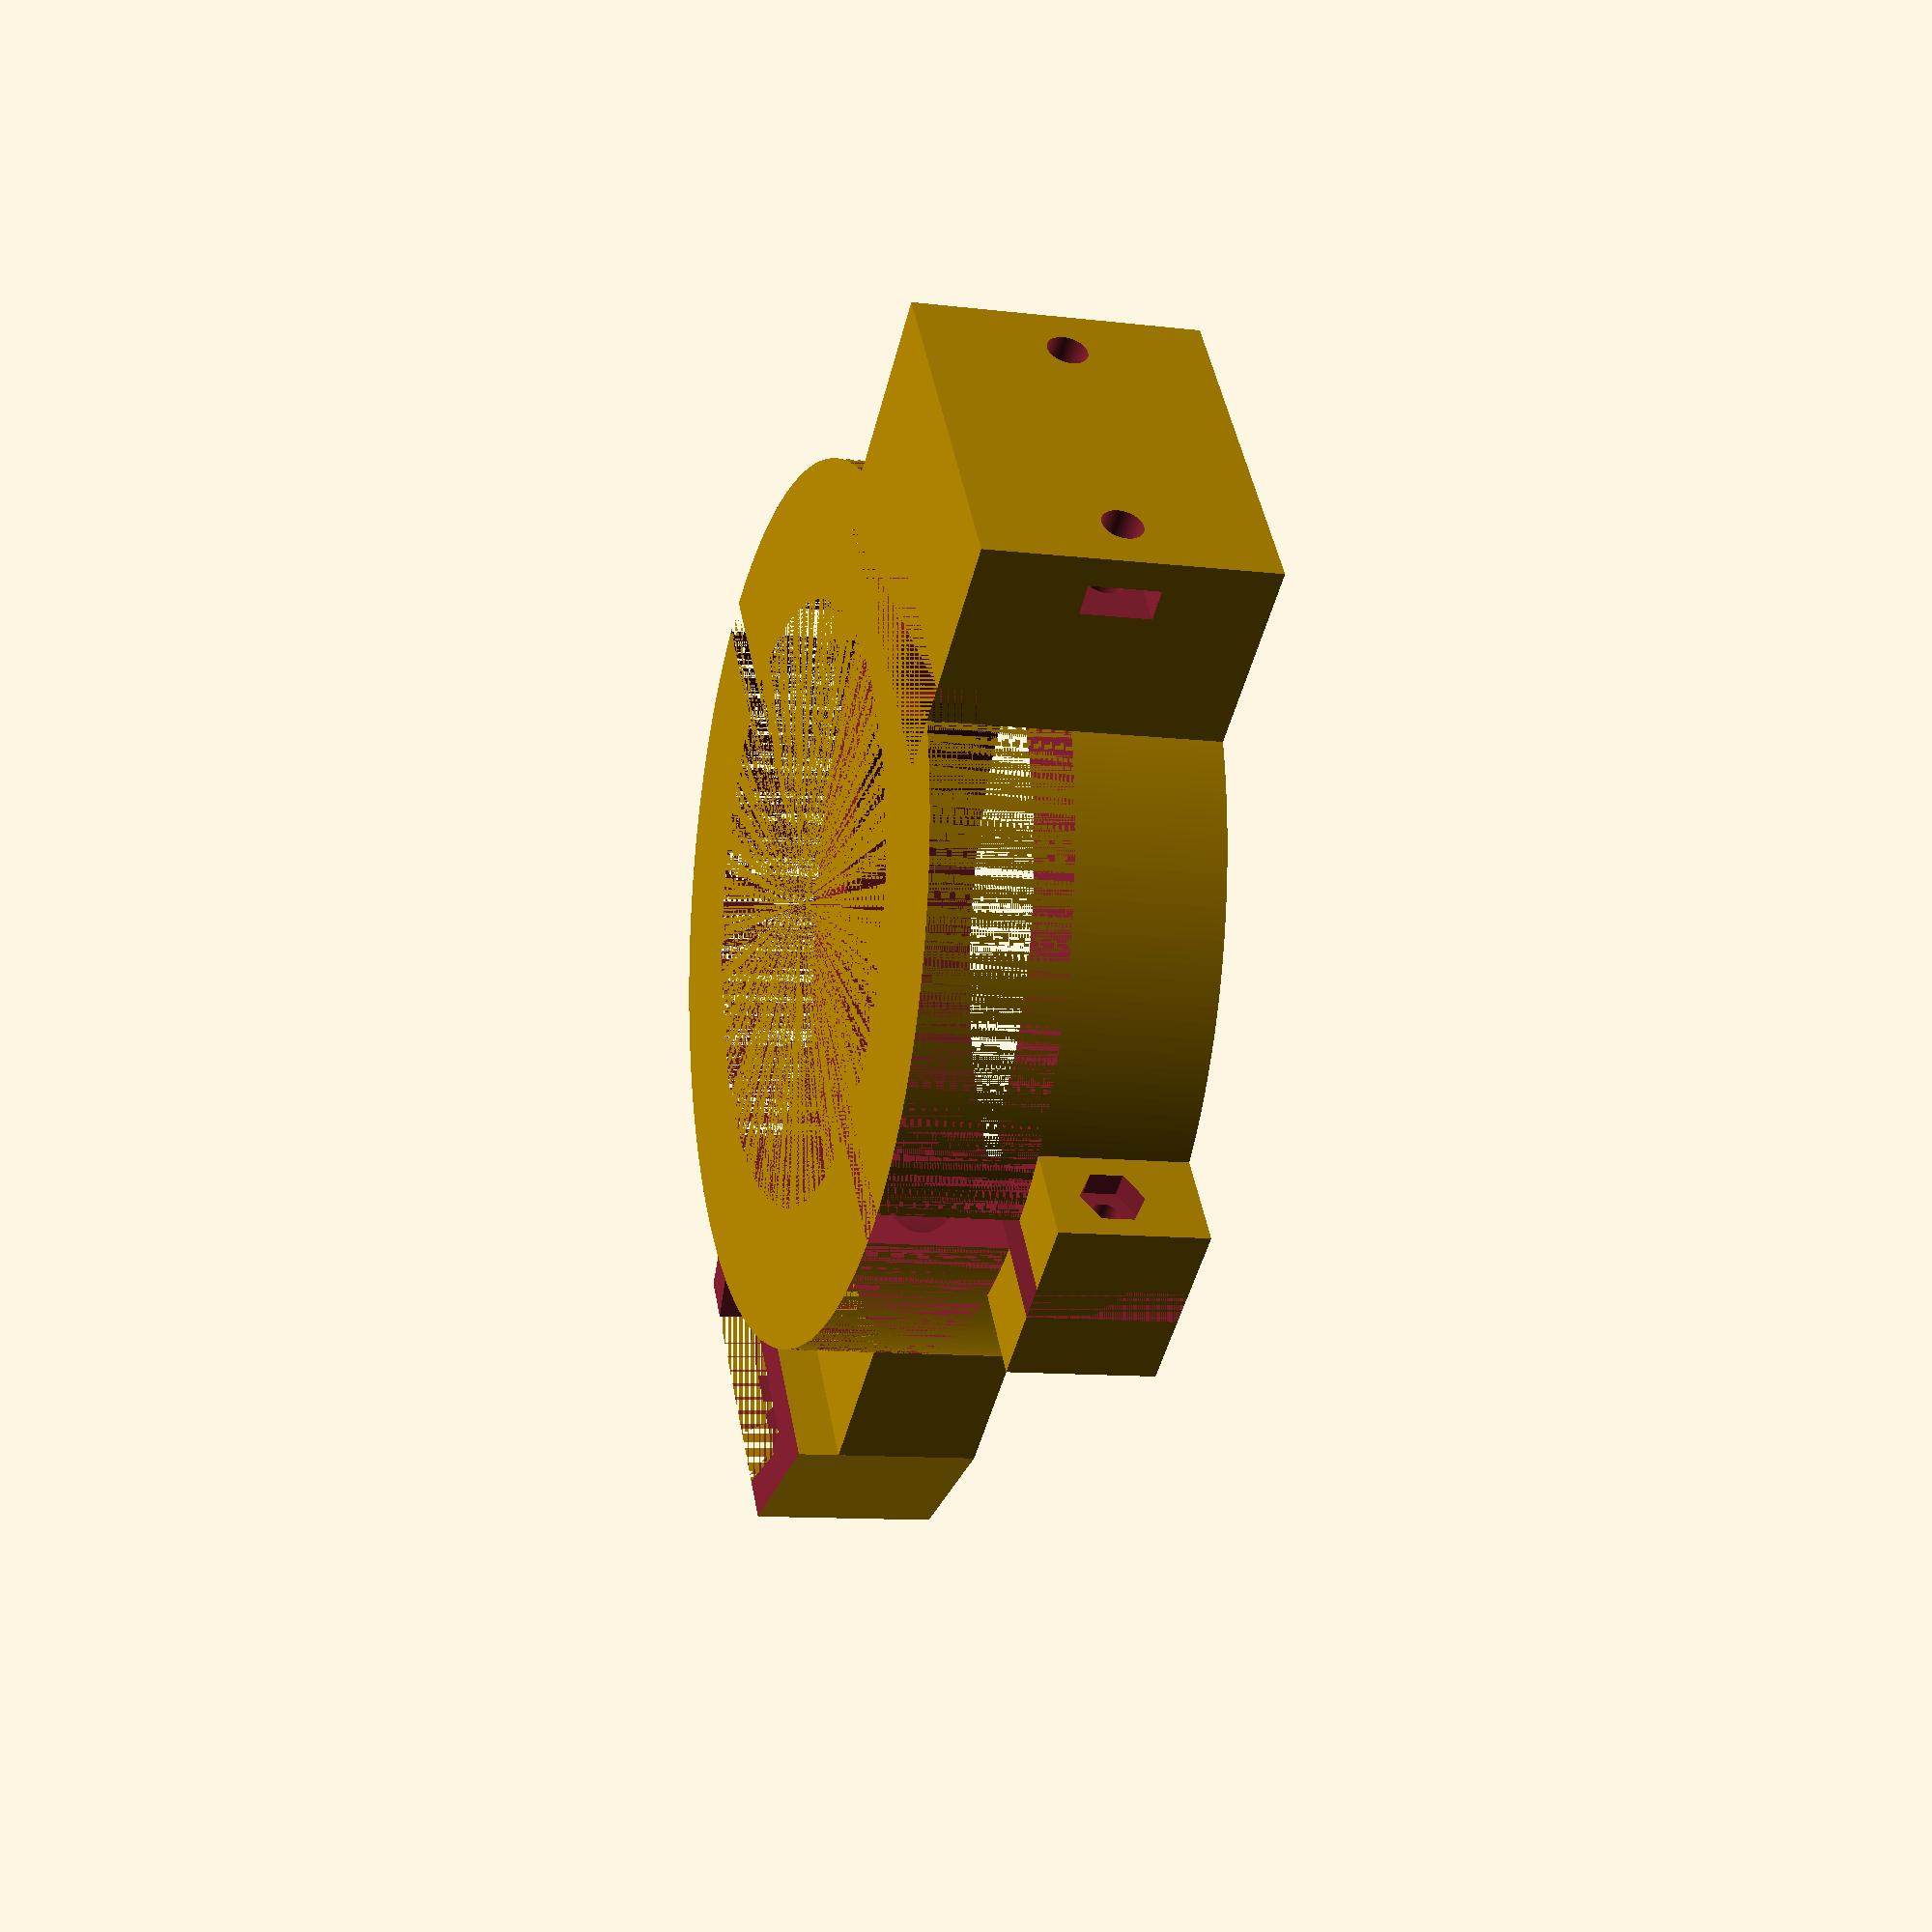
<openscad>
/* 
   Sonar  2.8/180  holder

   Copyright (c) 2020 Roman Hujer   http://hujer.net

   This program is free software: you can redistribute it and/or modify
   it under the terms of the GNU General Public License as published by
   the Free Software Foundation, either version 3 of the License, or
   (at your option) any later version.

   This program is distributed in the hope that it will be useful,ss
   but WITHOUT ANY WARRANTY; without even the implied warranty of
   MERCHANTABILITY or FITNESS FOR A PARTICULAR PURPOSE.  See the
   GNU General Public License for more details.

   You should have received a copy of the GNU General Public License
   along with this program.  If not, see <http://www.gnu.org/licenses/>.

  Description: 

*/


LISTA=0;
KRUH_Z=1;
KRUH_P=0;
KRUH_F=0;
CAP=0;




module dovetail(width=44, angle=15, length=100,height=10, flatend=1) { 
	difference(){
	scale([length/width*2,1,1])
   rotate([0,0,45])
 cylinder(height,width/2*sqrt(2),sqrt(2)/2*width*cos(angle*2),$fn=4);
//		echo(width/2*cos(angle*2));
//		echo(width/2*cos(angle));
		if (flatend!=0) {
			translate([-length/2-length, -width-1,-1])
			{
				cube([length,width*2+2,height+2]);
			}
			translate([length/2,-width-1,-1]){
				cube([length, width*2+2, height+2]);
			}
		}
	}
}

module M3_dira_a(){
rv2=5.8;
hm = 2.7;
 
  union(){  
cylinder(h=hm, r=rv2/sqrt(3), center=false, $fn=6);
cylinder(h=20, r=3/2, center=false, $fn=360);
translate([0,0,11 ])cylinder(h=10, r=3.3/2, center=false, $fn=360);
  }
}


module M3_dira_b(){
rv2=5.8;
hm = 2.7;
    
 rotate ([90,0,0]) rotate ([0,0,90]) union(){  
translate([0,0,10 ]) cylinder(h=hm, r=rv2/sqrt(3), center=true, $fn=6);
cylinder(h=20, r=3.2/2, center=false, $fn=360);
translate([10,0,10 ])cube([20,rv2,hm], center=true);     
  }
}





module M8_dira_a(){
 
 rv2=13.1;
 hm = 6.8;
    
 union(){  
  cylinder(h=hm, r=rv2/sqrt(3), center=true, $fn=6);
  translate([10,0,0 ])cube([20,rv2,hm], center=true);
  cylinder(h=32, r=4.2, center=true, $fn=360);
 }
}




module M4_imbus_B(){
 rv2=7.3;
 hm = 3.4;
 union(){  

 translate([0,0,-0.5 ]) cylinder(h=4.7, r=7.3/2, center=false, $fn=360);
 cylinder(h=26, r=4.2/2, center=false, $fn=360);
 translate([0,0,20 ])    union(){  
      cylinder(h=hm, r=rv2/1.732, center=false, $fn=6, center=true);
      translate([7.5,0,0 ])cube([15,rv2,hm], center=true);
  }
}
}


module finder_patka() {

difference(){
    
    dovetail(width=46,length=20, height=17, angle=20);

 translate([0,0, 8 ] ) {    
dovetail(width=32.5,length=30, height=9, angle=20);
translate([-15,-15.5, -3] )cube([30,31 ,3]);  

}
translate([0,-7, 9.2 ] )  rotate ([-20,0,0] ) M3_dira_b();     

}
}


module objimka_zadni() {
 
difference(){
  union(){  
      
 translate([-10,-55,14.5 ]) cube([ 20, 2*55, 15.5]); 
 cylinder(h=30, r=46, center=false, $fn=360);
 translate([-63,-19, 0]) cube([30,38 ,30]);     
 translate([60,0,20 ]) rotate ([180,0,0]) rotate ([0,90,0]) finder_patka();    
 translate([40,-23,14.5 ]) cube([20,46 ,15.5]);          
  }
 {
  cylinder(h=30, r=31.5, center=false, $fn=360);
  translate([0,0,14 ])cylinder(h=20, r=33.5, center=false, $fn=360);
  translate([0,0,20 ])cylinder(h=15, r=36.5, center=false, $fn=360);   
  translate([-2,-55,0 ]) cube([ 4, 2*55, 30]);
  translate([-10.1,-50,21 ]) rotate ([0,90,0])M3_dira_a();     
  translate([-10.1,50,21 ]) rotate ([0,90,0])M3_dira_a();        
  cylinder(h=14.5, r=46, center=false, $fn=360);
  translate([-46,-19, 0]) cube([10,38 ,14.5]);     
     
 }    
}

}



module objimka_predni() {

difference(){
  union(){  
      
 translate([-10,-70,0 ]) cube([ 20, 2*70, 8]); 
 cylinder(h=8, r=61, center=false, $fn=360);
 translate([-63,-19,0 ])cube([10,38 ,12]);     
 translate([55,-25,0 ]) cube([12,50 ,8]);     
 
  }
 {
  cylinder(h=15, r=45, center=false, $fn=360);
  translate([-2,-70,0 ]) cube([ 4, 2*70, 8]);
  translate([-10.1,-65,4 ]) rotate ([0,90,0])M3_dira_a();     
  translate([-10.1,65,4 ]) rotate ([0,90,0])M3_dira_a();        
  translate([55,-18,0 ]) cube([15,36 ,8]);           
  translate([62,31.5,4])  M3_dira_b();
  translate([62,-11.5,4]) M3_dira_b();     
   
 }    
}
}


module objimka_fokuser() {

difference(){
  union(){  
      
 translate([-10,-66,0 ]) cube([ 20, 2*66, 14]); 
 cylinder(h=14, r=56, center=false, $fn=360);
 translate([55,-4,0 ]) cube([14,8 ,14]);           
 translate([57,-4,0 ]) cube([12,8 ,30]);                 
  }
 {
  cylinder(h=14, r=47.5, center=false, $fn=360);
      translate([-2,-66,0 ]) cube([ 4, 2*66, 14]);
      translate([-10.1,-61,7 ]) rotate ([0,90,0])M3_dira_a();     
      translate([-10.1,61,7 ]) rotate ([0,90,0])M3_dira_a();        
     translate([59,-4,0 ])  rotate ([0,45,0]) cube([18,8 ,14]);                 

     }    
    }
    }








    



if ( KRUH_F == 1  ) {
translate([0,0,112 ]) objimka_fokuser();
}    

if ( KRUH_P == 1  ) {
    
difference() { translate([0,0,130 ]) objimka_predni();
translate([-78,13.5, 136 ] ) rotate ([90,0,0] ) rotate ([90,0,90] )M4_imbus_B();
translate([-78,-13.5, 136] ) rotate ([-90,0,0] ) rotate ([-90,0,-90] )M4_imbus_B();
}    
    

}
 
if ( KRUH_Z == 1  ) {
difference() {  objimka_zadni();  
translate([-78,13.5, 15] )  rotate ([90,0,90] )M4_imbus_B();
translate([-78,-13.5, 15] )  rotate ([-90,0,-90] )M4_imbus_B();
  }
    
}    

if ( LISTA == 1  ) {
    
difference() {
translate([-78,0, 55] )rotate ([0,90,0])
 difference(){
  dovetail(width=44,length=174, height=15, angle=15);
  {  
     cylinder(h=30, r=8.8/2, center=false, $fn=360);
     translate([28,0,0 ])cylinder(h=30, r=5.2/2, center=false, $fn=360);
     translate([-28,0,0 ])cylinder(h=30, r=5.2/2, center=false, $fn=360);
      
  translate([141/2,0, 7.5]) M8_dira_a();
  translate([-141/2,0, 7.5]) rotate ([0,0,180])M8_dira_a();
  }    
}   
translate([-78,13.5, 15] )  rotate ([90,0,90] )M4_imbus_B();
translate([-78,-13.5, 15] )  rotate ([-90,0,-90] )M4_imbus_B();

translate([-78,13.5, 136 ] ) rotate ([90,0,0] ) rotate ([90,0,90] )M4_imbus_B();
translate([-78,-13.5, 136] ) rotate ([-90,0,0] ) rotate ([-90,0,-90] )M4_imbus_B();


}

}

if ( CAP == 1  ) {
    
    difference() {
     cylinder(h=12, r=115/2, center=false, $fn=360);
     cylinder(h=10.5, r=112.5/2, center=false, $fn=360);
    
    }    
}    
</openscad>
<views>
elev=10.2 azim=36.2 roll=252.5 proj=p view=solid
</views>
